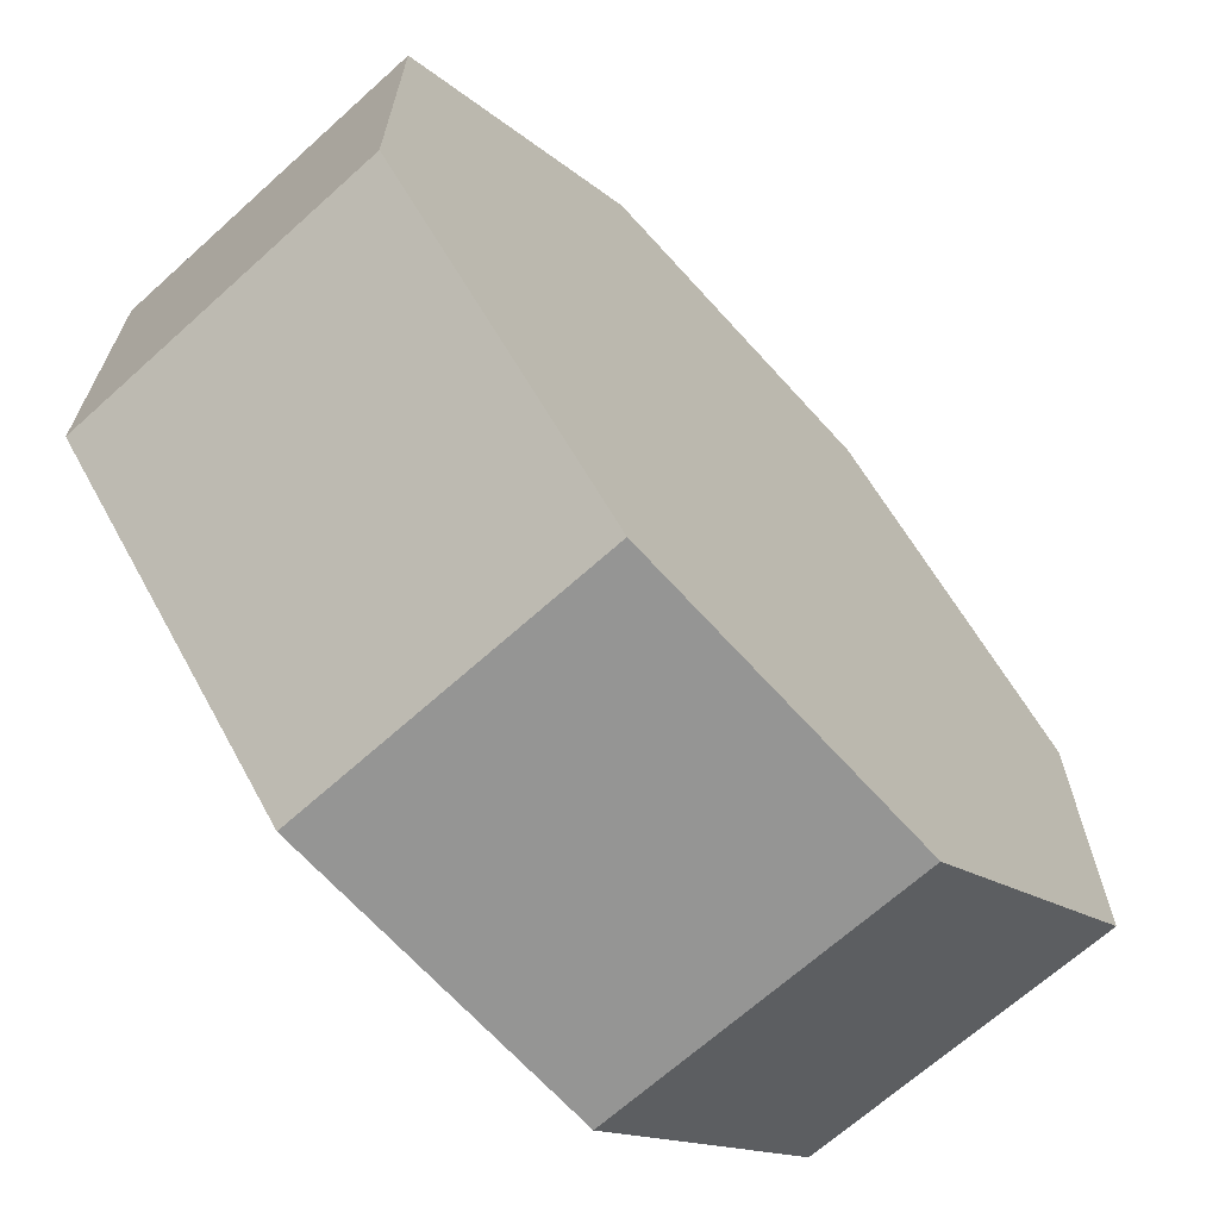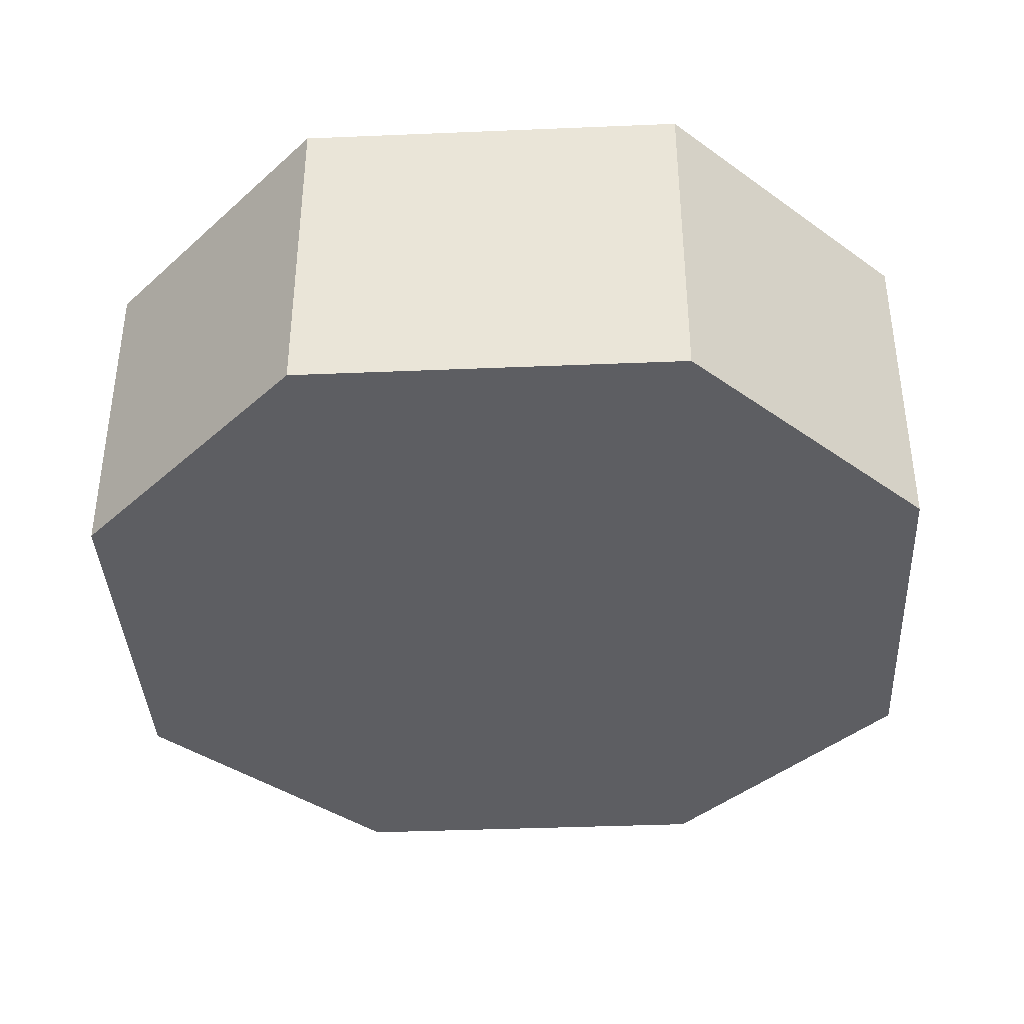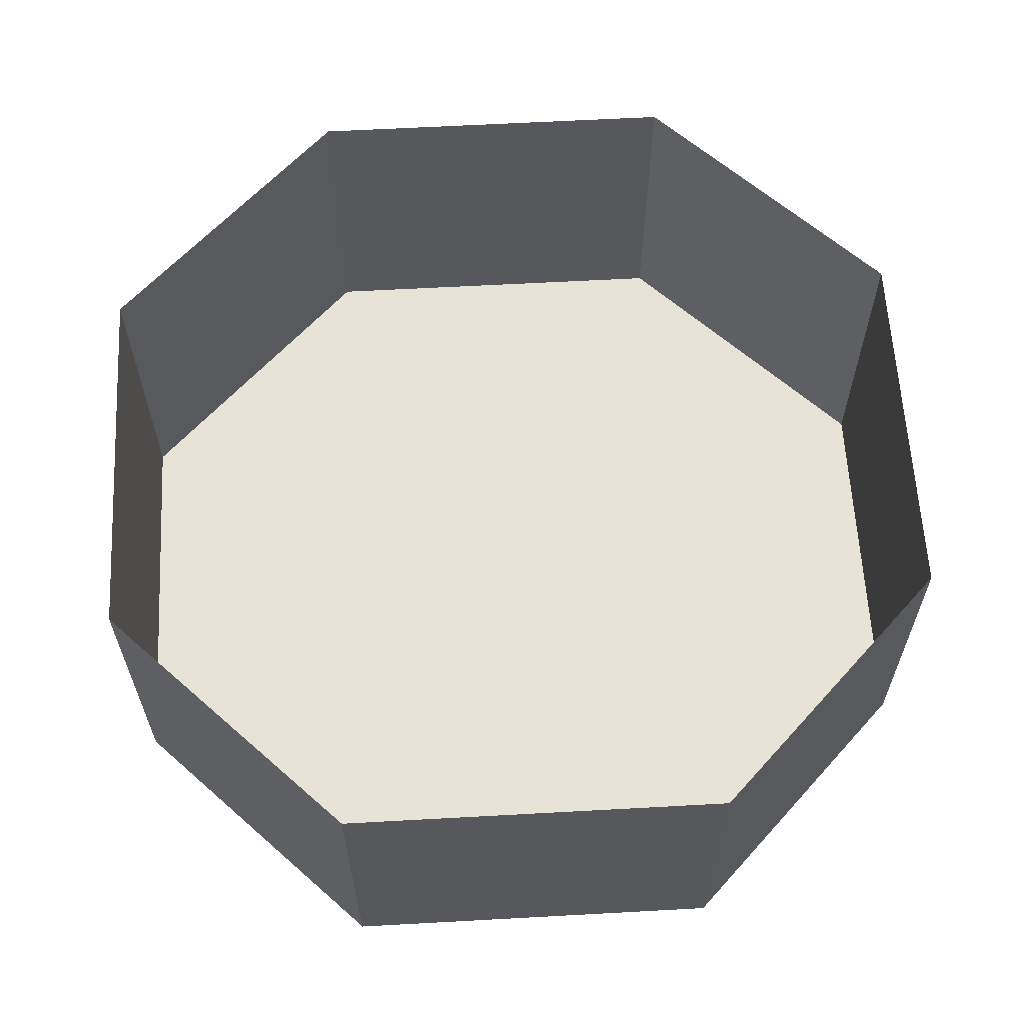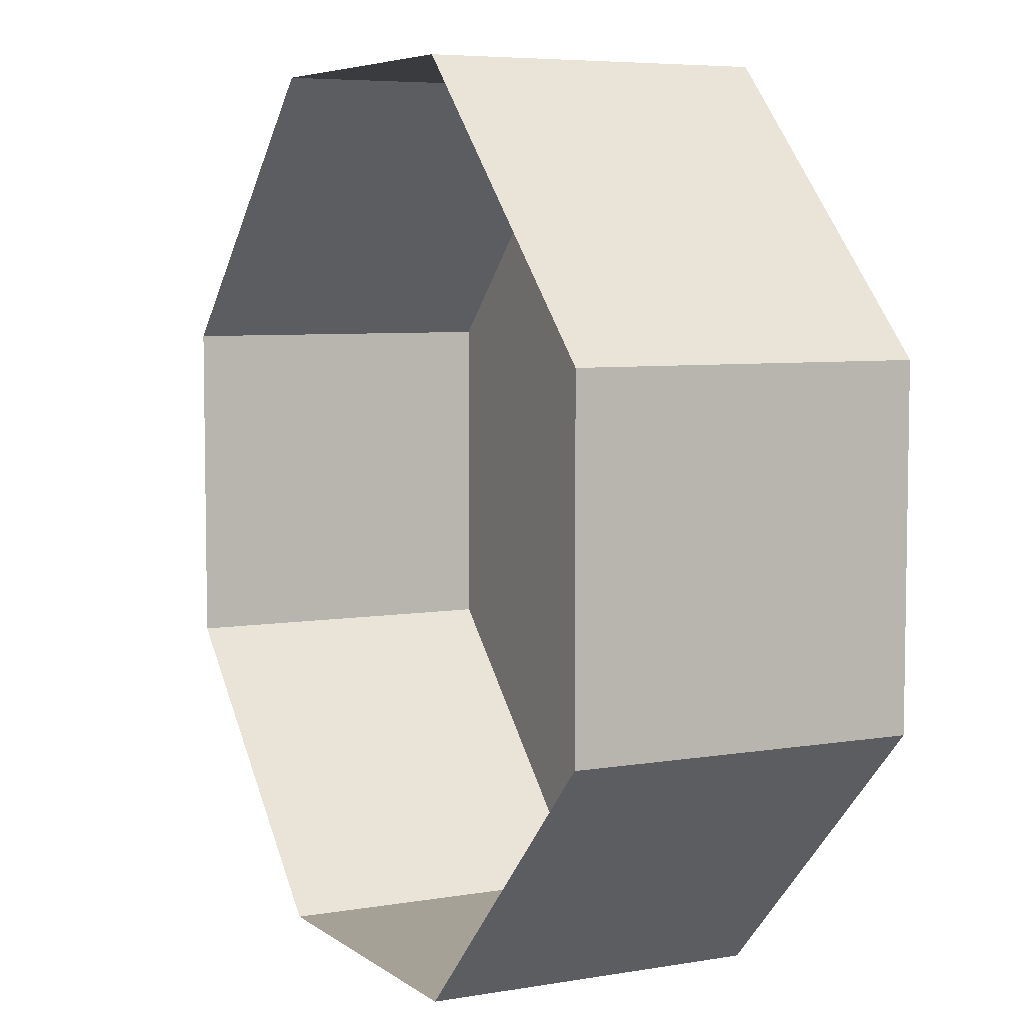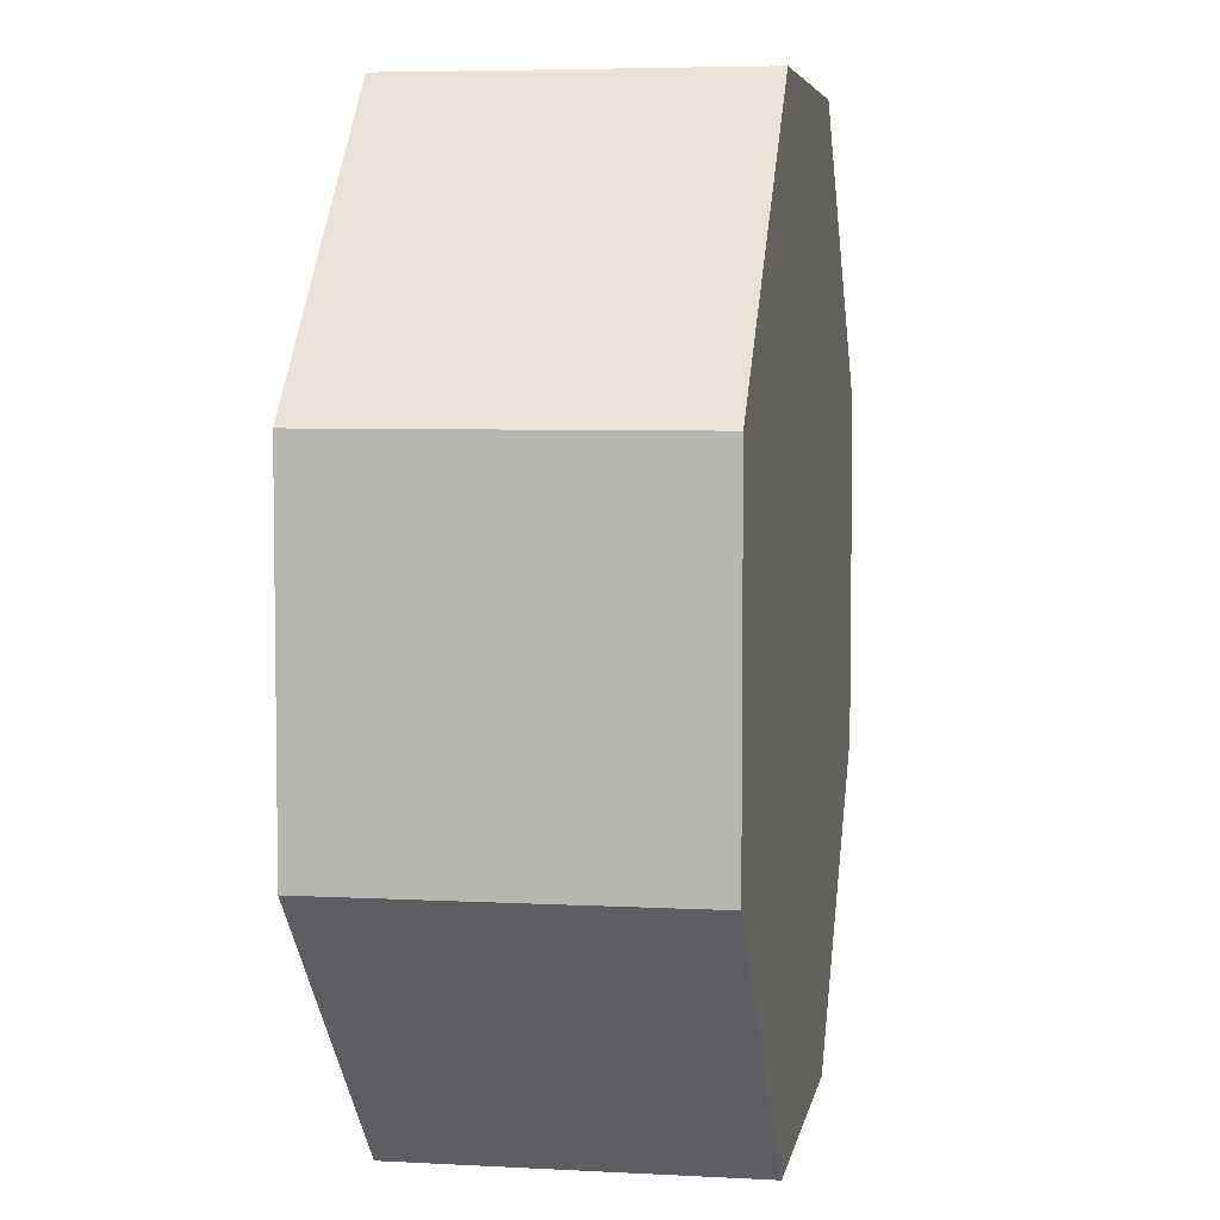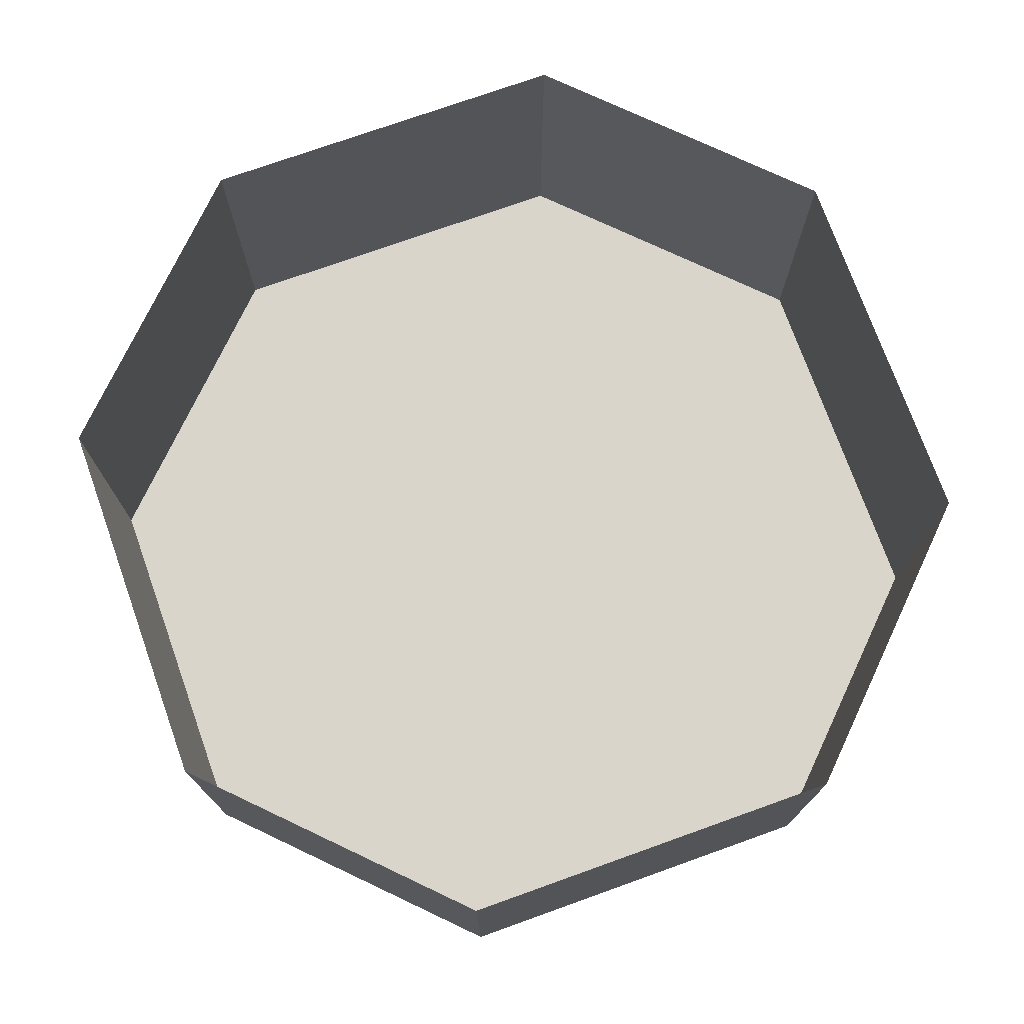
<metadata>
{"format":"obj","ext":"obj","renderer":"f3d","projection":"perspective","resolution":1024,"background":"white","views":[{"elev":-67.4,"azim":132.1,"up":"+Y"},{"elev":-38.6,"azim":-132.0,"up":"+Z"},{"elev":61.8,"azim":41.8,"up":"+Z"},{"elev":6.0,"azim":62.8,"up":"+Y"},{"elev":5.4,"azim":99.6,"up":"+Y"},{"elev":74.4,"azim":-154.7,"up":"+Z"}]}
</metadata>
<code>
o rotorInEnd
v 0.25 0.7188 -4.625
v 0.25 0.7188 -5.125
v 0.25 -0.5938 -4.625
v 0.25 -0.5938 -5.125
v -0.25 0.7188 -4.625
v -0.25 0.7188 -5.125
v -0.25 -0.5938 -4.625
v -0.25 -0.5938 -5.125
v 0.6562 0.3125 -4.625
v 0.6562 0.3125 -5.125
v 0.6562 -0.1875 -4.625
v 0.6562 -0.1875 -5.125
v -0.6562 0.3125 -4.625
v -0.6562 0.3125 -5.125
v -0.6562 -0.1875 -4.625
v -0.6562 -0.1875 -5.125
f 1 2 6 5
f 4 3 7 8
f 12 10 9 11
f 15 13 14 16
f 6 14 13 5
f 16 8 7 15
f 4 12 11 3
f 10 2 1 9
f 10 12 4 2
f 6 8 16 14
f 8 6 2 4

</code>
